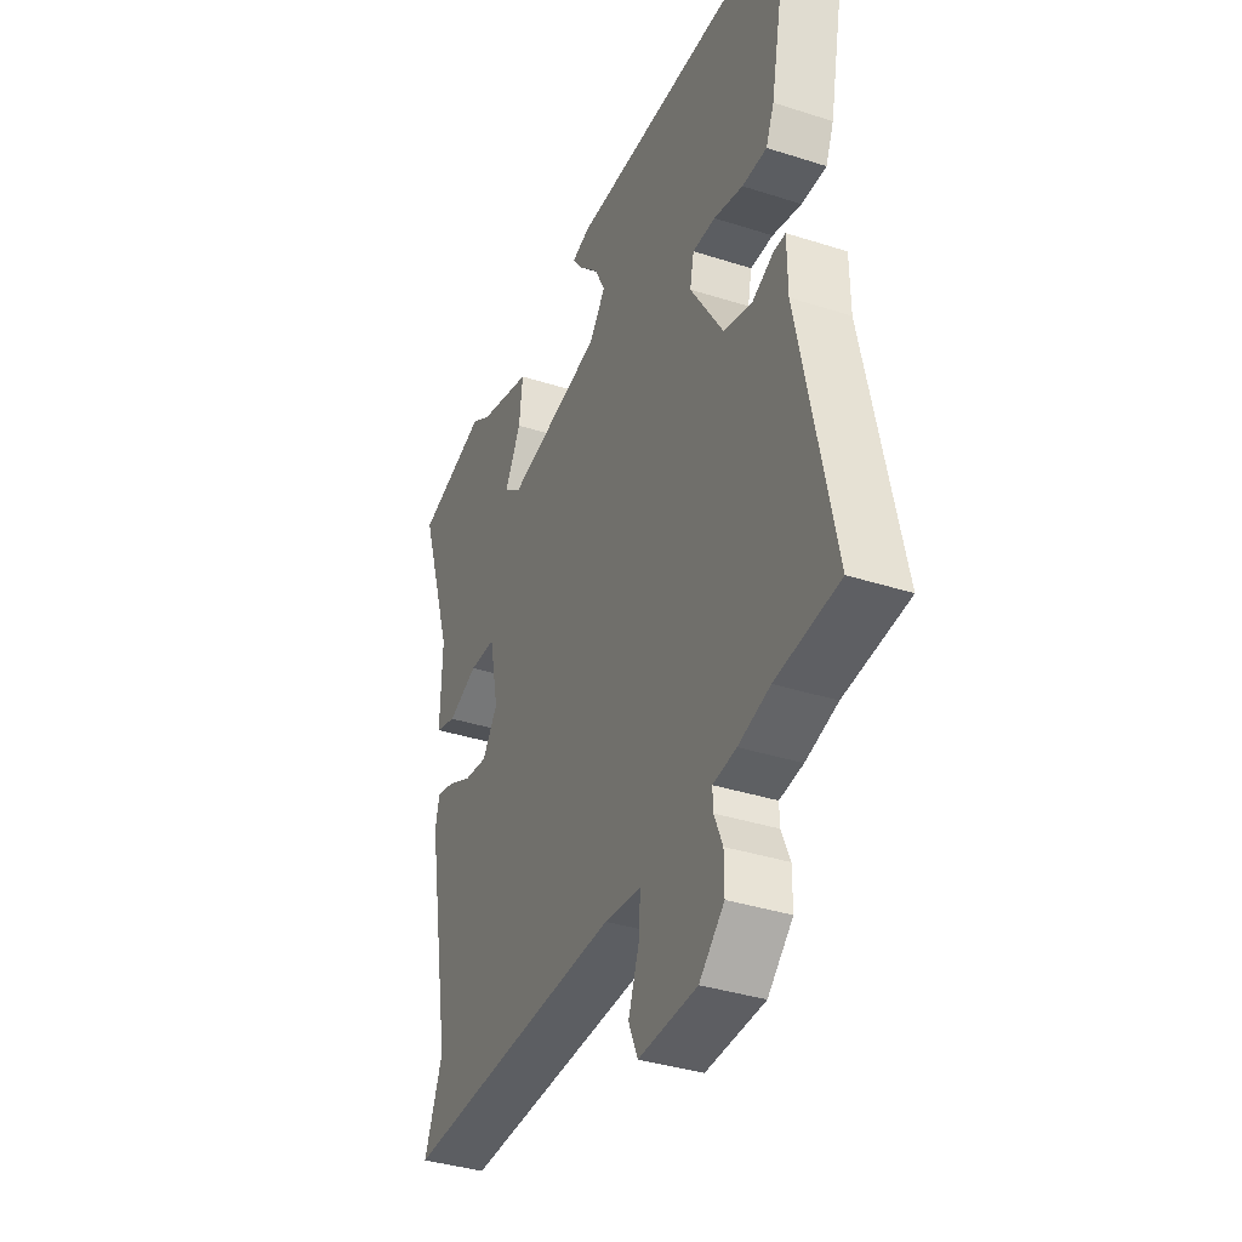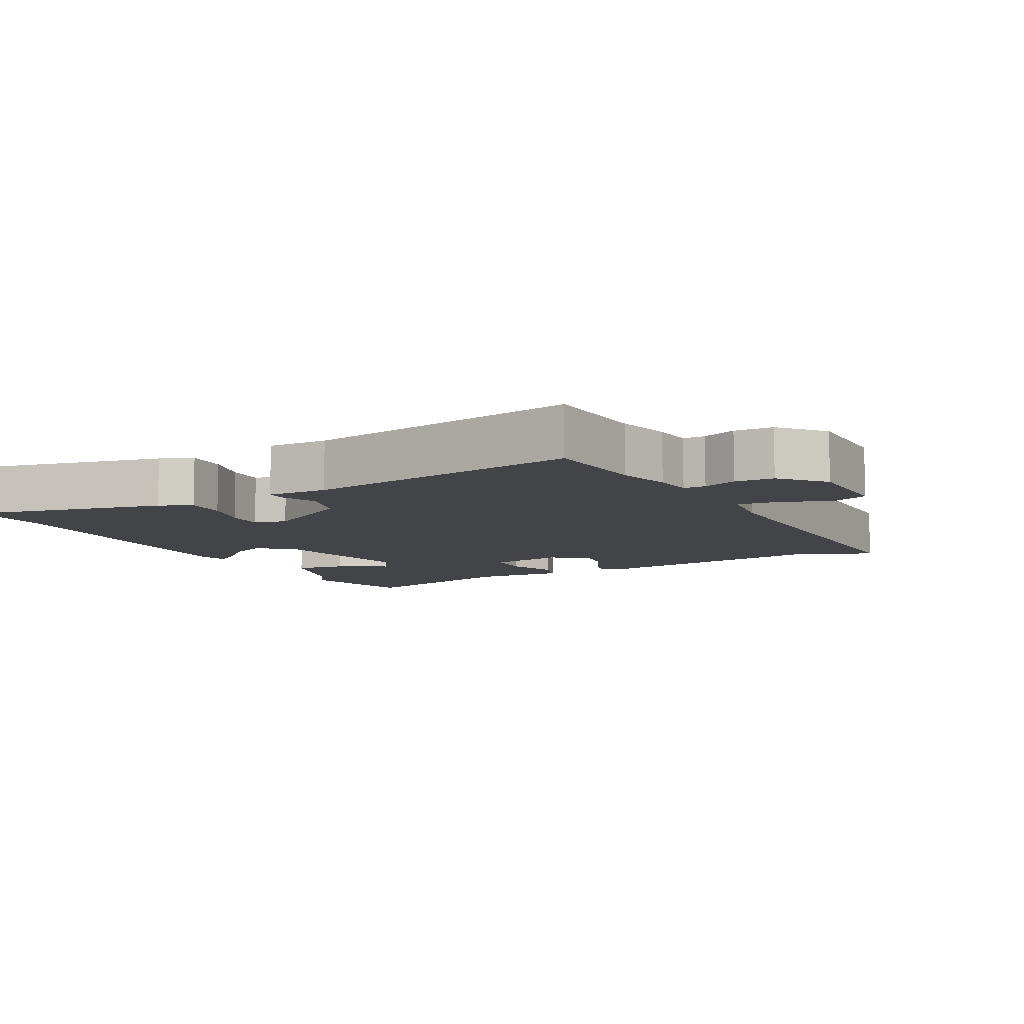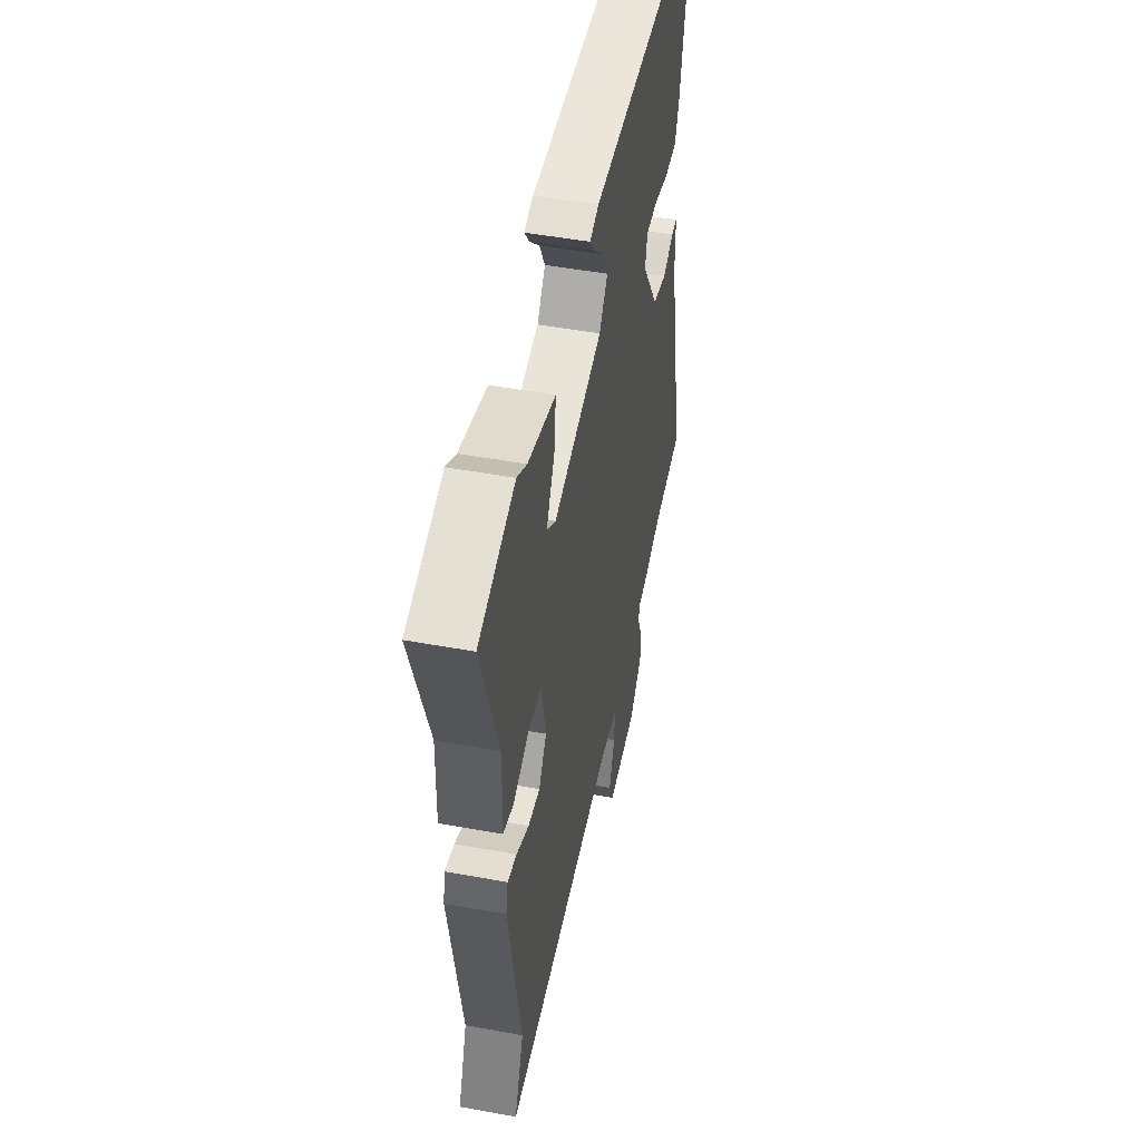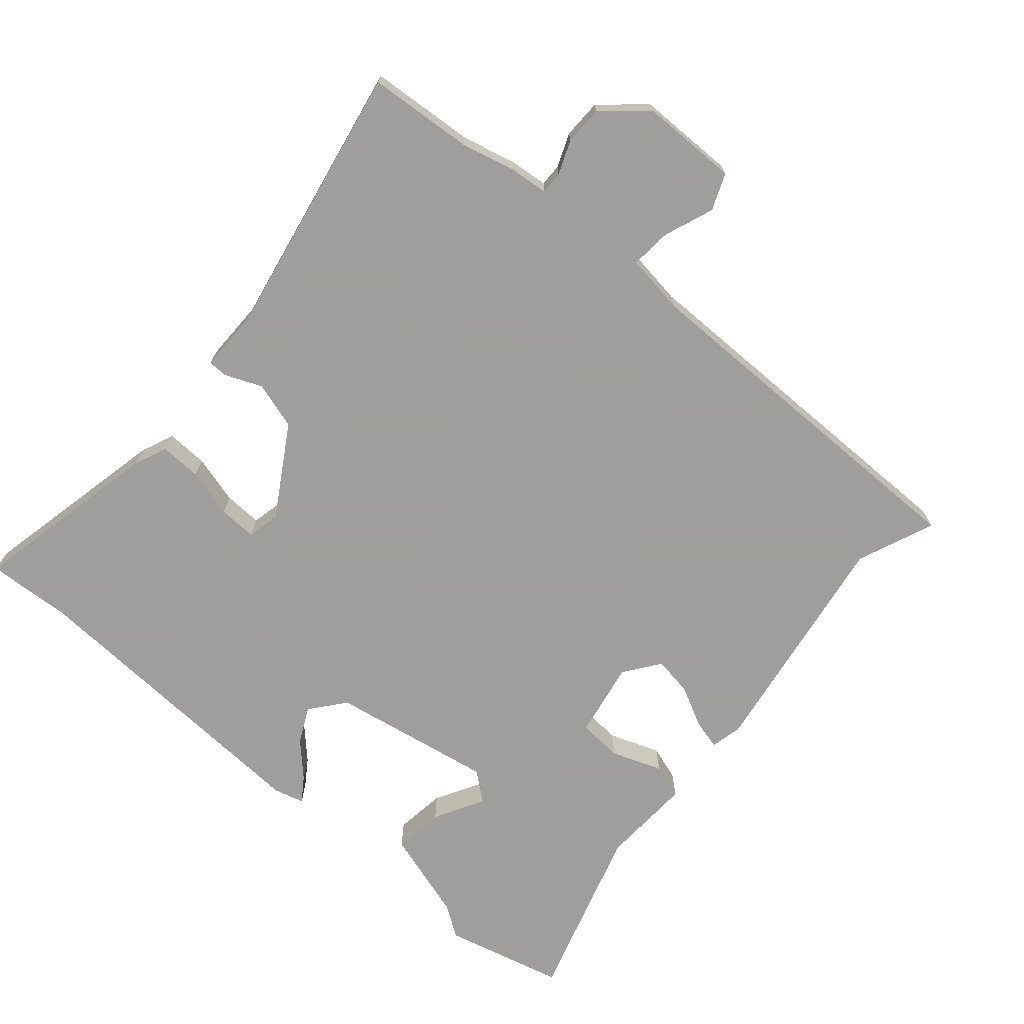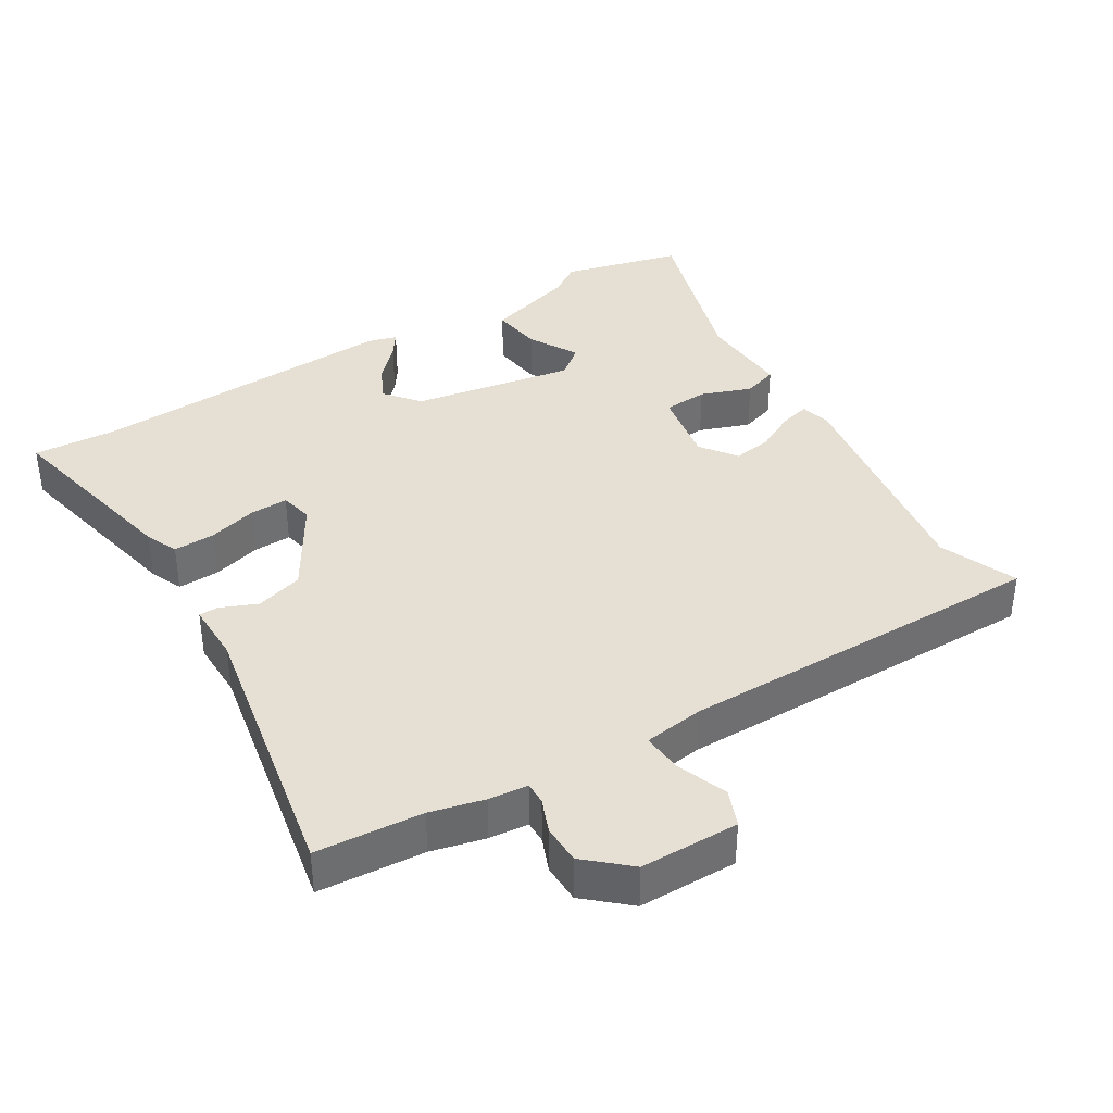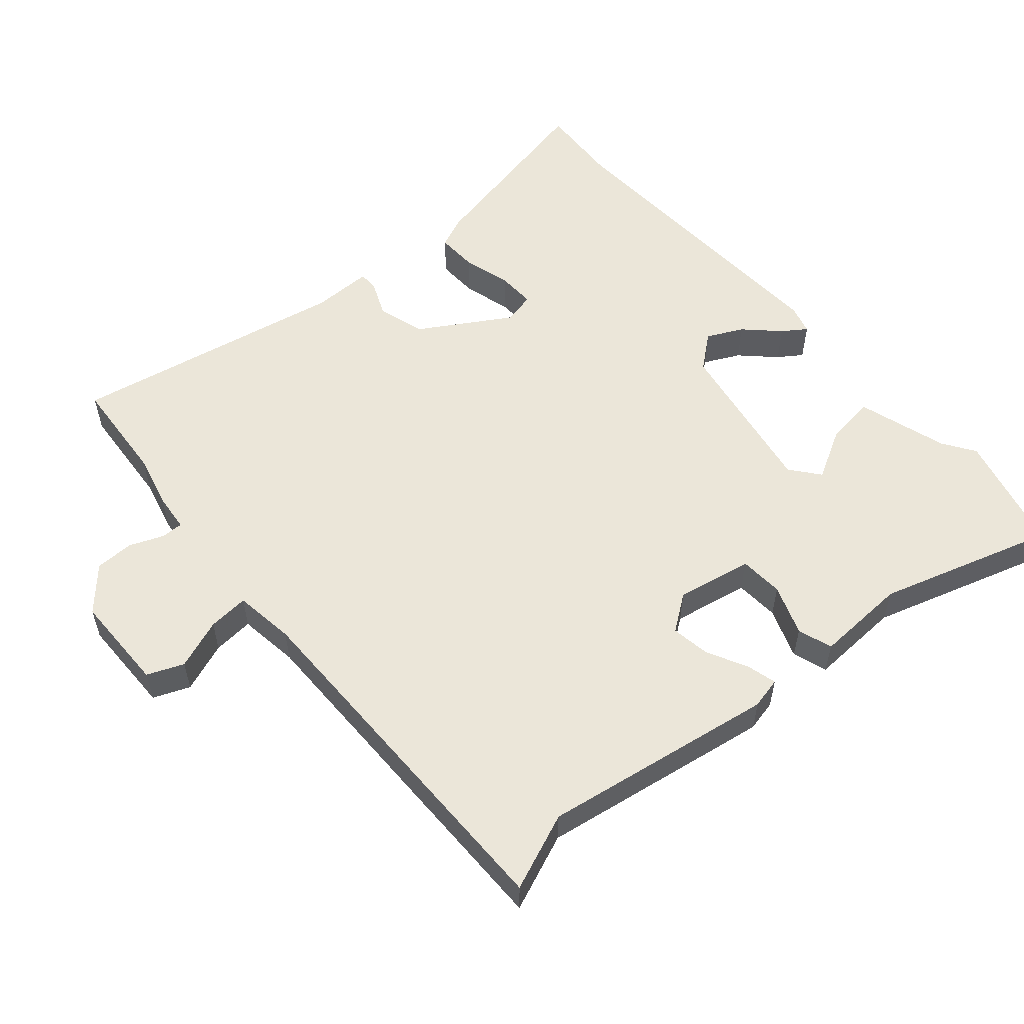
<metadata>
{"format":"obj","ext":"obj","renderer":"f3d","projection":"perspective","resolution":1024,"background":"white","views":[{"elev":-37.0,"azim":67.5,"up":"+Z"},{"elev":-8.3,"azim":116.8,"up":"+Y"},{"elev":49.0,"azim":-78.5,"up":"+Z"},{"elev":-71.1,"azim":138.3,"up":"+Y"},{"elev":37.9,"azim":147.5,"up":"+Y"},{"elev":55.5,"azim":-131.7,"up":"+Y"}]}
</metadata>
<code>
v 0.595 0.07 -0.491
v 0.438 0.07 -0.506
v 0.359 0.07 -0.527
v 0.301 0.07 -0.534
v 0.302 0.07 -0.567
v 0.323 0.07 -0.617
v 0.323 0.07 -0.675
v 0.261 0.07 -0.732
v 0.115 0.07 -0.736
v 0.092 0.07 -0.682
v 0.119 0.07 -0.607
v 0.123 0.07 -0.546
v 0.032 0.07 -0.535
v -0.518 0.07 -0.547
v -0.473 0.07 -0.431
v -0.534 0.07 -0.084
v -0.524 0.07 -0.037
v -0.479 0.07 -0.048
v -0.418 0.07 -0.078
v -0.36 0.07 -0.086
v -0.322 0.07 -0.032
v -0.345 0.07 0.081
v -0.411 0.07 0.084
v -0.486 0.07 0.055
v -0.538 0.07 0.071
v -0.534 0.07 0.209
v -0.618 0.07 0.468
v -0.441 0.07 0.516
v -0.393 0.07 0.485
v -0.258 0.07 0.446
v -0.267 0.07 0.37
v -0.307 0.07 0.295
v -0.263 0.07 0.261
v -0.022 0.07 0.308
v 0.019 0.07 0.36
v -0.008 0.07 0.413
v -0.056 0.07 0.461
v -0.081 0.07 0.496
v -0.037 0.07 0.509
v 0.427 0.07 0.494
v 0.551 0.07 0.504
v 0.494 0.07 0.215
v 0.474 0.07 0.166
v 0.412 0.07 0.167
v 0.339 0.07 0.186
v 0.282 0.07 0.187
v 0.272 0.07 0.138
v 0.355 0.07 0.006
v 0.426 0.07 -0.014
v 0.48 0.07 0.01
v 0.509 0.07 0.01
v 0.51 0.07 -0.08
v 0.595 0 -0.491
v 0.438 0 -0.506
v 0.359 0 -0.527
v 0.301 0 -0.534
v 0.302 0 -0.567
v 0.323 0 -0.617
v 0.323 0 -0.675
v 0.261 0 -0.732
v 0.115 0 -0.736
v 0.092 0 -0.682
v 0.119 0 -0.607
v 0.123 0 -0.546
v 0.032 0 -0.535
v -0.518 0 -0.547
v -0.473 0 -0.431
v -0.534 0 -0.084
v -0.524 0 -0.037
v -0.479 0 -0.048
v -0.418 0 -0.078
v -0.36 0 -0.086
v -0.322 0 -0.032
v -0.345 0 0.081
v -0.411 0 0.084
v -0.486 0 0.055
v -0.538 0 0.071
v -0.534 0 0.209
v -0.618 0 0.468
v -0.441 0 0.516
v -0.393 0 0.485
v -0.258 0 0.446
v -0.267 0 0.37
v -0.307 0 0.295
v -0.263 0 0.261
v -0.022 0 0.308
v 0.019 0 0.36
v -0.008 0 0.413
v -0.056 0 0.461
v -0.081 0 0.496
v -0.037 0 0.509
v 0.427 0 0.494
v 0.551 0 0.504
v 0.494 0 0.215
v 0.474 0 0.166
v 0.412 0 0.167
v 0.339 0 0.186
v 0.282 0 0.187
v 0.272 0 0.138
v 0.355 0 0.006
v 0.426 0 -0.014
v 0.48 0 0.01
v 0.509 0 0.01
v 0.51 0 -0.08
f 49 50 51 52
f 52 1 2
f 49 52 2
f 48 49 2
f 2 3 4
f 48 2 4
f 47 48 4
f 43 44 45
f 42 43 45
f 41 42 45
f 40 41 45
f 40 45 46
f 39 40 46
f 38 39 46
f 37 38 46
f 36 37 46
f 35 36 46 47
f 29 30 31 32
f 28 29 32
f 27 28 32
f 26 27 32
f 26 32 33
f 25 26 33
f 24 25 33
f 23 24 33
f 22 23 33 34
f 17 18 19
f 16 17 19
f 15 16 19
f 15 19 20
f 13 14 15
f 15 20 21
f 13 15 21
f 12 13 21
f 9 10 11
f 8 9 11
f 7 8 11
f 6 7 11
f 5 6 11
f 5 11 12
f 4 5 12
f 47 4 12
f 35 47 12
f 34 35 12
f 12 21 22 34
f 104 103 102 101
f 54 53 104
f 54 104 101
f 54 101 100
f 56 55 54
f 56 54 100
f 56 100 99
f 97 96 95
f 97 95 94
f 97 94 93
f 97 93 92
f 98 97 92
f 98 92 91
f 98 91 90
f 98 90 89
f 98 89 88
f 99 98 88 87
f 84 83 82 81
f 84 81 80
f 84 80 79
f 84 79 78
f 85 84 78
f 85 78 77
f 85 77 76
f 85 76 75
f 86 85 75 74
f 71 70 69
f 71 69 68
f 71 68 67
f 72 71 67
f 67 66 65
f 73 72 67
f 73 67 65
f 73 65 64
f 63 62 61
f 63 61 60
f 63 60 59
f 63 59 58
f 63 58 57
f 64 63 57
f 64 57 56
f 64 56 99
f 64 99 87
f 64 87 86
f 86 74 73 64
f 1 53 54 2
f 2 54 55 3
f 3 55 56 4
f 4 56 57 5
f 5 57 58 6
f 6 58 59 7
f 7 59 60 8
f 8 60 61 9
f 9 61 62 10
f 10 62 63 11
f 11 63 64 12
f 12 64 65 13
f 13 65 66 14
f 14 66 67 15
f 15 67 68 16
f 16 68 69 17
f 17 69 70 18
f 18 70 71 19
f 19 71 72 20
f 20 72 73 21
f 21 73 74 22
f 22 74 75 23
f 23 75 76 24
f 24 76 77 25
f 25 77 78 26
f 26 78 79 27
f 27 79 80 28
f 28 80 81 29
f 29 81 82 30
f 30 82 83 31
f 31 83 84 32
f 32 84 85 33
f 33 85 86 34
f 34 86 87 35
f 35 87 88 36
f 36 88 89 37
f 37 89 90 38
f 38 90 91 39
f 39 91 92 40
f 40 92 93 41
f 41 93 94 42
f 42 94 95 43
f 43 95 96 44
f 44 96 97 45
f 45 97 98 46
f 46 98 99 47
f 47 99 100 48
f 48 100 101 49
f 49 101 102 50
f 50 102 103 51
f 51 103 104 52
f 52 104 53 1

</code>
